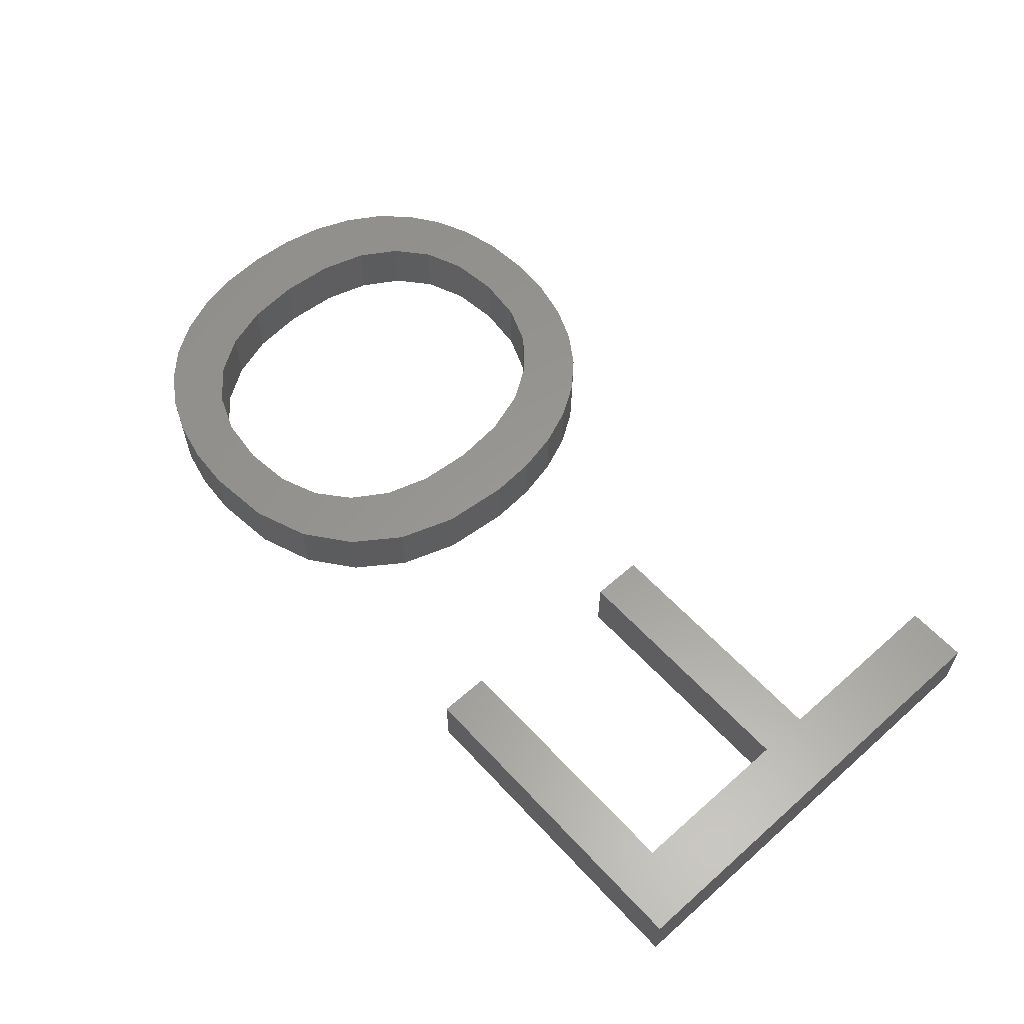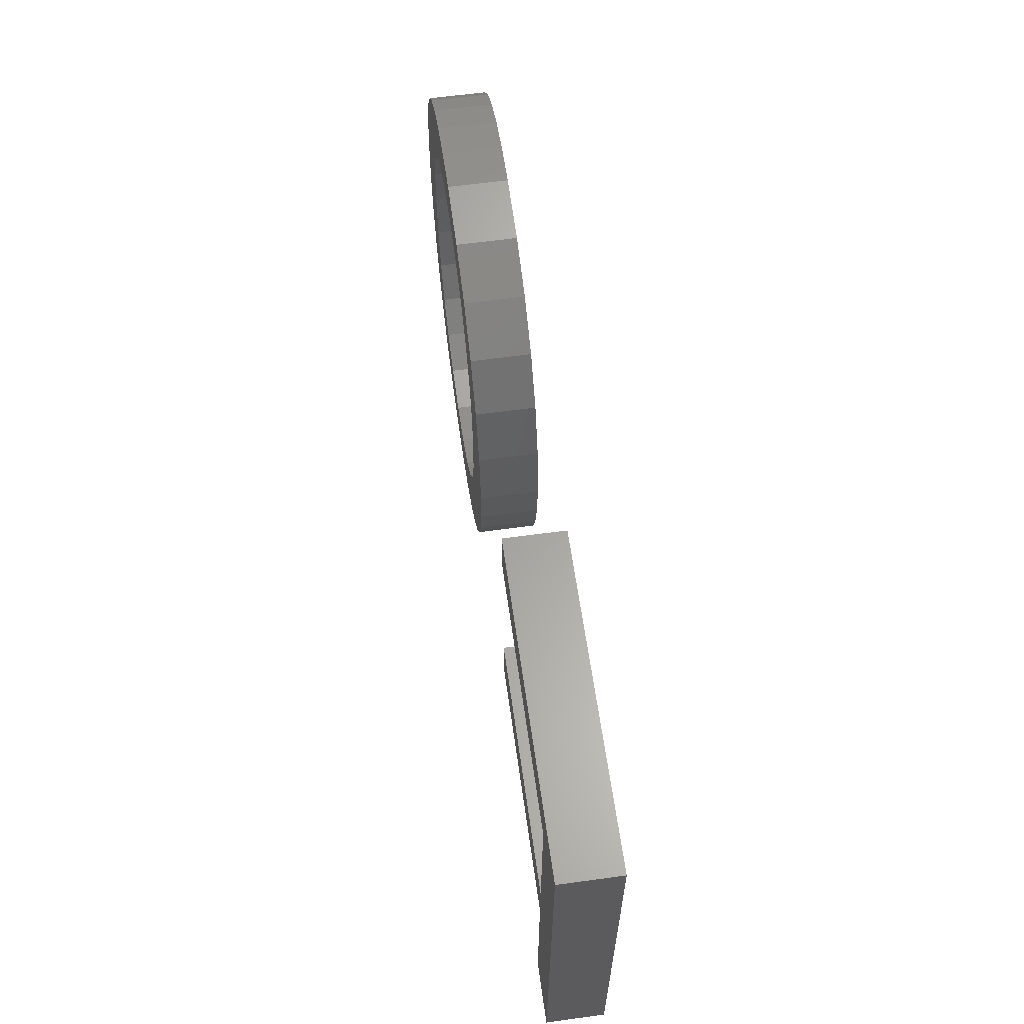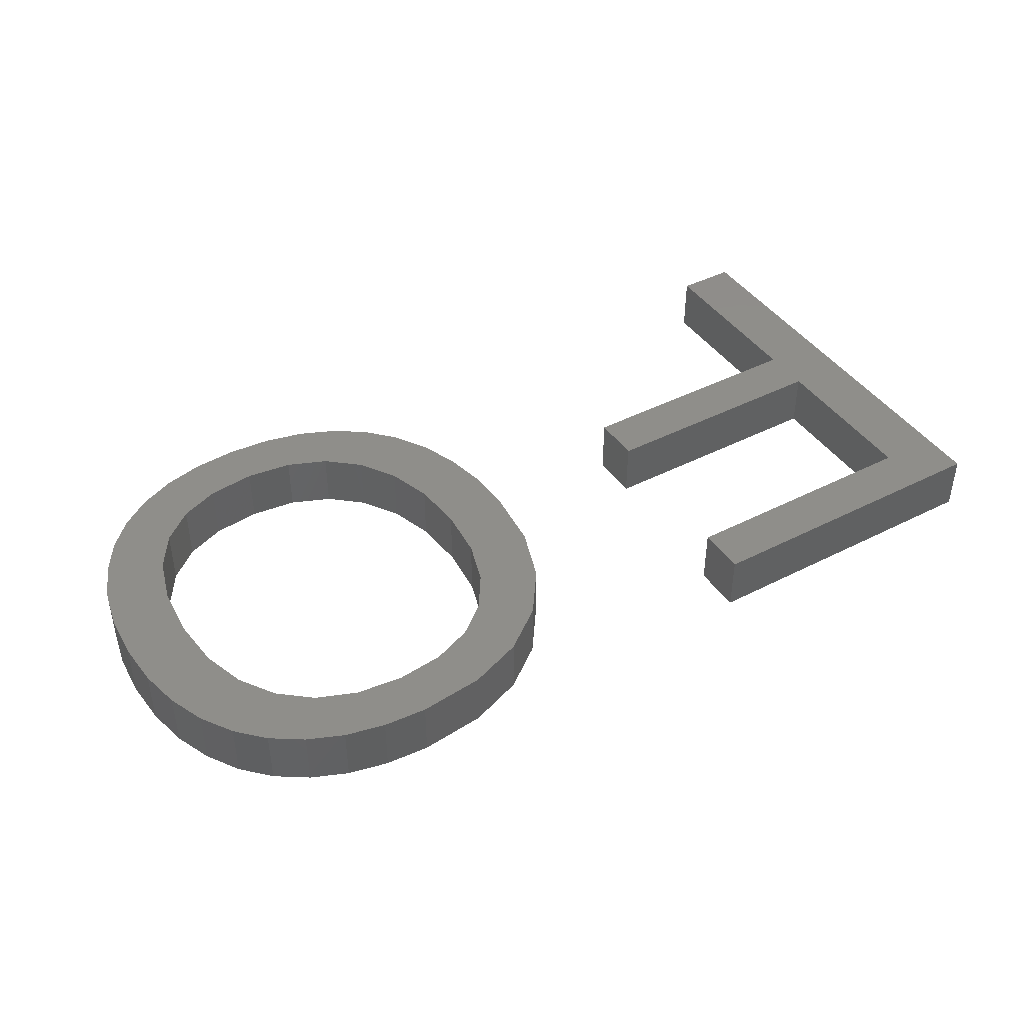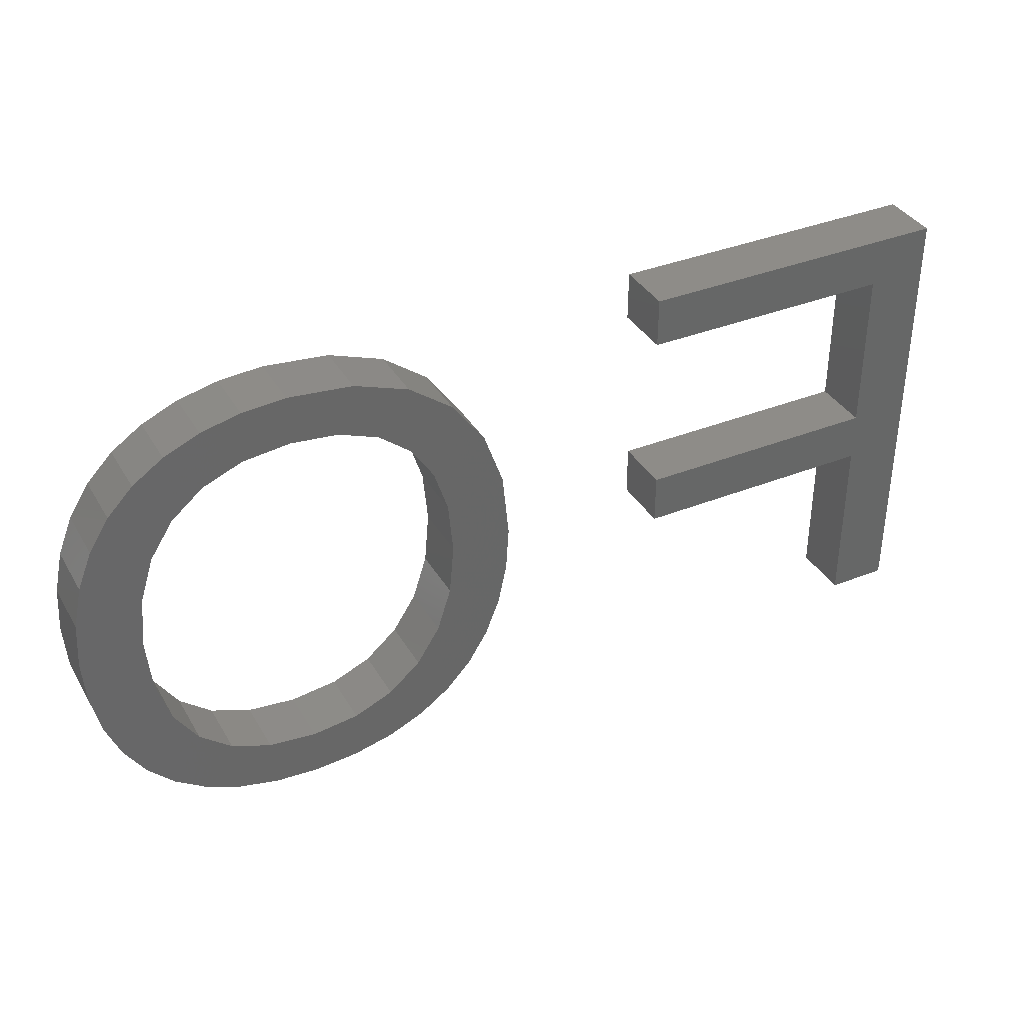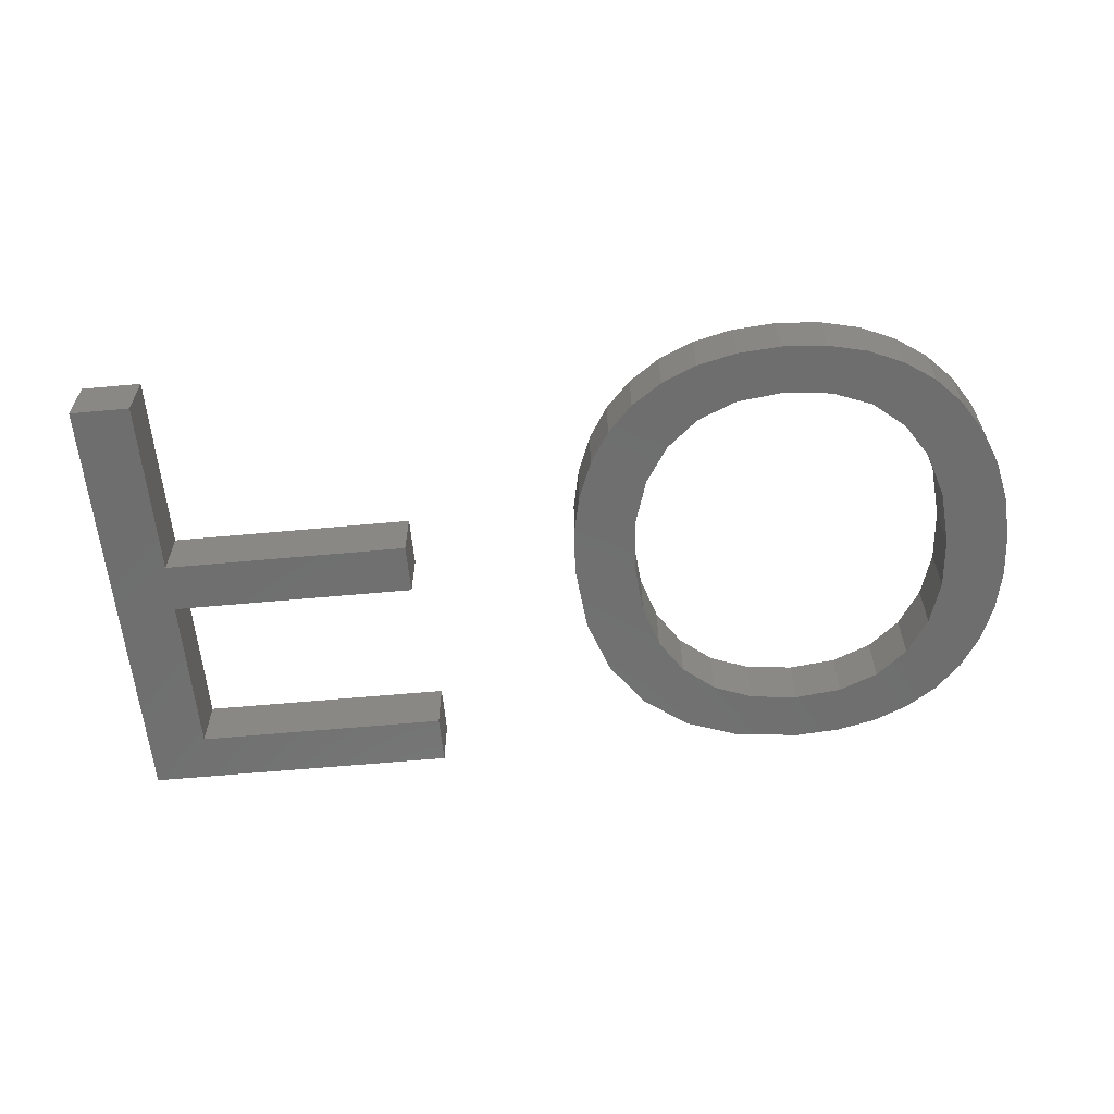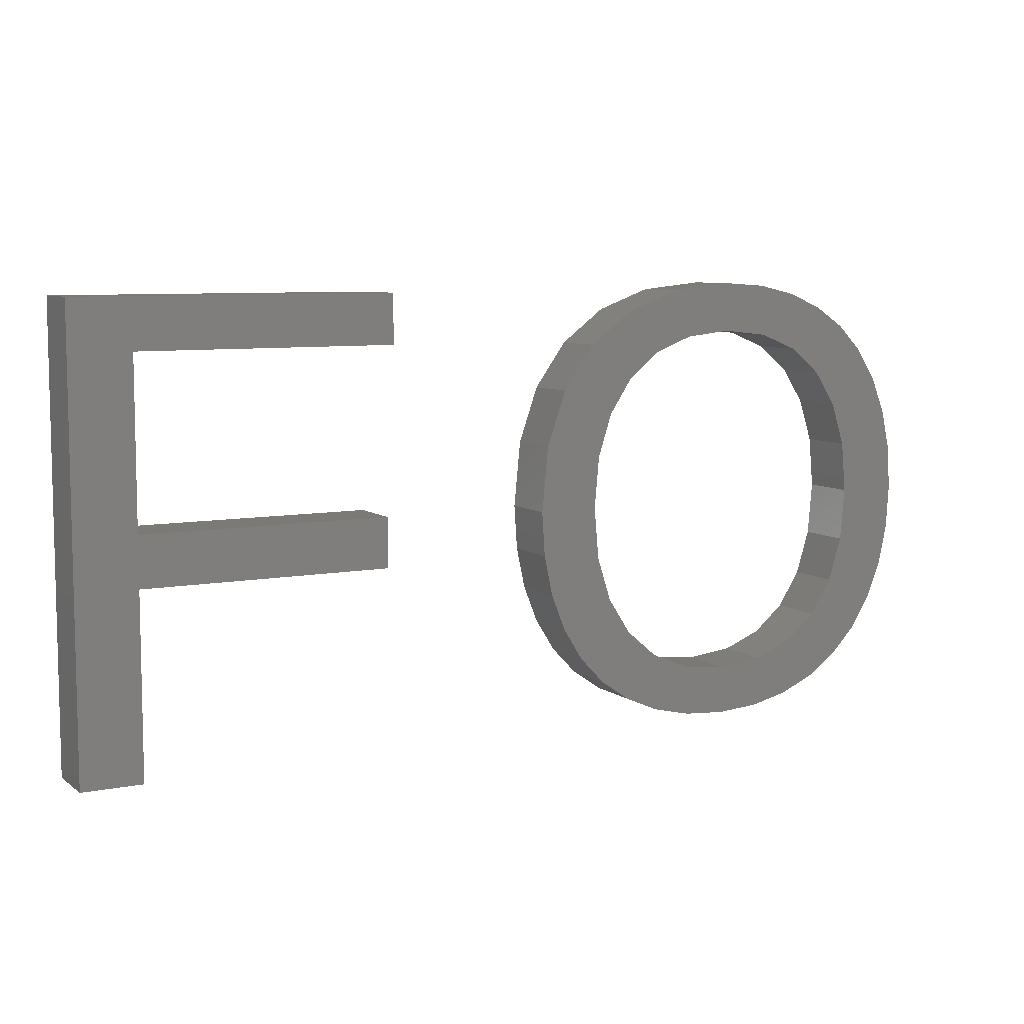
<metadata>
{"format":"stl","ext":"stl","renderer":"f3d","projection":"perspective","resolution":1024,"background":"white","views":[{"elev":59.3,"azim":-132.2,"up":"+Z"},{"elev":61.6,"azim":-97.9,"up":"+Y"},{"elev":42.6,"azim":148.6,"up":"+Z"},{"elev":36.9,"azim":152.8,"up":"+Y"},{"elev":-60.4,"azim":5.4,"up":"+Z"},{"elev":7.7,"azim":-28.6,"up":"+Y"}]}
</metadata>
<code>
# stl→obj: 134 verts, 264 faces
v 38.7 9.349 2
v 41.03 9.791 2
v 40.52 8.528 2
v 37.91 8.115 2
v 39.82 7.424 2
v 39.17 10.88 2
v 39.33 12.71 2
v 41.34 11.19 2
v 38.95 6.504 2
v 37.89 5.77 2
v 36.83 7.212 2
v 41.44 12.71 2
v 41.34 14.24 2
v 35.47 6.67 2
v 36.68 5.236 2
v 41.04 15.63 2
v 39.17 14.47 2
v 38.69 15.96 2
v 36.7 20.08 2
v 35.47 18.62 2
v 35.35 20.39 2
v 33.87 18.8 2
v 37.9 17.18 2
v 36.82 18.08 2
v 38.97 18.85 2
v 39.84 17.96 2
v 33.87 20.49 2
v 32.25 18.62 2
v 31.66 20.26 2
v 40.53 16.88 2
v 29.79 19.57 2
v 29.81 17.2 2
v 28.28 18.43 2
v 29.01 15.99 2
v 27.17 16.88 2
v 20.68 18.6 2
v 11.89 18.6 2
v 20.68 20.3 2
v 28.54 14.49 2
v 26.5 14.97 2
v 28.38 12.71 2
v 26.27 12.71 2
v 20.42 11.22 2
v 11.89 11.22 2
v 11.89 12.94 2
v 28.54 10.94 2
v 26.37 11.18 2
v 30.9 18.09 2
v 26.67 9.778 2
v 29.02 9.421 2
v 20.42 12.94 2
v 35.33 4.915 2
v 33.85 4.808 2
v 33.85 6.489 2
v 27.86 7.405 2
v 29.83 8.169 2
v 28.73 6.488 2
v 30.99 5.231 2
v 32.26 6.676 2
v 32.35 4.914 2
v 30.92 7.236 2
v 29.78 5.759 2
v 27.17 8.511 2
v 37.91 19.56 2
v 9.822 5 2
v 9.822 20.3 2
v 11.89 5 2
v 40.52 8.528 4
v 41.03 9.791 4
v 38.7 9.349 4
v 39.82 7.424 4
v 37.91 8.115 4
v 39.17 10.88 4
v 41.34 11.19 4
v 39.33 12.71 4
v 36.83 7.212 4
v 37.89 5.77 4
v 38.95 6.504 4
v 41.34 14.24 4
v 41.44 12.71 4
v 36.68 5.236 4
v 35.47 6.67 4
v 38.69 15.96 4
v 39.17 14.47 4
v 41.04 15.63 4
v 35.35 20.39 4
v 35.47 18.62 4
v 36.7 20.08 4
v 33.87 18.8 4
v 38.97 18.85 4
v 36.82 18.08 4
v 37.9 17.18 4
v 39.84 17.96 4
v 31.66 20.26 4
v 32.25 18.62 4
v 33.87 20.49 4
v 40.53 16.88 4
v 28.28 18.43 4
v 29.81 17.2 4
v 29.79 19.57 4
v 27.17 16.88 4
v 29.01 15.99 4
v 20.68 20.3 4
v 11.89 18.6 4
v 20.68 18.6 4
v 26.5 14.97 4
v 28.54 14.49 4
v 26.27 12.71 4
v 28.38 12.71 4
v 11.89 12.94 4
v 11.89 11.22 4
v 20.42 11.22 4
v 26.37 11.18 4
v 28.54 10.94 4
v 30.9 18.09 4
v 29.02 9.421 4
v 26.67 9.778 4
v 20.42 12.94 4
v 33.85 6.489 4
v 33.85 4.808 4
v 35.33 4.915 4
v 28.73 6.488 4
v 29.83 8.169 4
v 27.86 7.405 4
v 32.35 4.914 4
v 32.26 6.676 4
v 30.99 5.231 4
v 30.92 7.236 4
v 29.78 5.759 4
v 27.17 8.511 4
v 37.91 19.56 4
v 9.822 5 4
v 9.822 20.3 4
v 11.89 5 4
f 1 2 3
f 4 1 5
f 6 2 1
f 6 7 8
f 9 10 11
f 12 7 13
f 14 11 15
f 16 17 18
f 19 20 21
f 22 21 20
f 23 24 25
f 18 23 26
f 27 28 29
f 30 18 26
f 31 32 33
f 33 34 35
f 36 37 38
f 34 39 40
f 39 41 42
f 43 44 45
f 41 46 47
f 31 48 32
f 49 46 50
f 43 45 51
f 52 53 54
f 55 56 57
f 58 59 60
f 61 59 58
f 62 61 58
f 57 56 61
f 54 60 59
f 54 53 60
f 63 50 55
f 62 57 61
f 55 50 56
f 63 49 50
f 46 49 47
f 41 47 42
f 39 42 40
f 34 40 35
f 32 34 33
f 31 29 48
f 48 29 28
f 22 27 21
f 28 27 22
f 19 24 20
f 24 64 25
f 19 64 24
f 23 25 26
f 30 16 18
f 17 13 7
f 16 13 17
f 12 8 7
f 8 2 6
f 3 5 1
f 5 9 4
f 4 9 11
f 11 10 15
f 54 14 52
f 14 15 52
f 44 65 45
f 45 65 66
f 37 45 66
f 38 37 66
f 44 67 65
f 68 69 70
f 71 70 72
f 70 69 73
f 74 75 73
f 76 77 78
f 79 75 80
f 81 76 82
f 83 84 85
f 86 87 88
f 87 86 89
f 90 91 92
f 93 92 83
f 94 95 96
f 93 83 97
f 98 99 100
f 101 102 98
f 103 104 105
f 106 107 102
f 108 109 107
f 110 111 112
f 113 114 109
f 99 115 100
f 116 114 117
f 118 110 112
f 119 120 121
f 122 123 124
f 125 126 127
f 127 126 128
f 127 128 129
f 128 123 122
f 126 125 119
f 125 120 119
f 124 116 130
f 128 122 129
f 123 116 124
f 116 117 130
f 113 117 114
f 108 113 109
f 106 108 107
f 101 106 102
f 98 102 99
f 115 94 100
f 95 94 115
f 86 96 89
f 89 96 95
f 87 91 88
f 90 131 91
f 91 131 88
f 93 90 92
f 83 85 97
f 75 79 84
f 84 79 85
f 75 74 80
f 73 69 74
f 70 71 68
f 72 78 71
f 76 78 72
f 81 77 76
f 121 82 119
f 121 81 82
f 110 132 111
f 133 132 110
f 133 110 104
f 133 104 103
f 132 134 111
f 15 121 52
f 15 81 121
f 10 81 15
f 10 77 81
f 9 77 10
f 9 78 77
f 5 78 9
f 5 71 78
f 3 71 5
f 3 68 71
f 2 68 3
f 2 69 68
f 8 69 2
f 8 74 69
f 12 74 8
f 12 80 74
f 13 80 12
f 13 79 80
f 16 79 13
f 16 85 79
f 30 85 16
f 30 97 85
f 26 97 30
f 26 93 97
f 25 93 26
f 25 90 93
f 64 90 25
f 64 131 90
f 19 131 64
f 19 88 131
f 21 88 19
f 21 86 88
f 27 86 21
f 27 96 86
f 29 96 27
f 29 94 96
f 31 94 29
f 31 100 94
f 33 100 31
f 33 98 100
f 35 98 33
f 35 101 98
f 40 101 35
f 40 106 101
f 42 106 40
f 42 108 106
f 47 108 42
f 47 113 108
f 49 113 47
f 49 117 113
f 63 117 49
f 63 130 117
f 55 130 63
f 55 124 130
f 57 124 55
f 57 122 124
f 62 122 57
f 62 129 122
f 58 129 62
f 58 127 129
f 60 127 58
f 60 125 127
f 53 125 60
f 53 120 125
f 52 120 53
f 52 121 120
f 61 128 59
f 126 59 128
f 56 123 61
f 128 61 123
f 50 116 56
f 123 56 116
f 46 114 50
f 116 50 114
f 41 109 46
f 114 46 109
f 39 107 41
f 109 41 107
f 34 102 39
f 107 39 102
f 32 99 34
f 102 34 99
f 48 115 32
f 99 32 115
f 28 95 48
f 115 48 95
f 22 89 28
f 95 28 89
f 20 87 22
f 89 22 87
f 24 91 20
f 87 20 91
f 23 92 24
f 91 24 92
f 18 83 23
f 92 23 83
f 17 84 18
f 83 18 84
f 7 75 17
f 84 17 75
f 6 73 7
f 75 7 73
f 1 70 6
f 73 6 70
f 4 72 1
f 70 1 72
f 11 76 4
f 72 4 76
f 14 82 11
f 76 11 82
f 54 119 14
f 82 14 119
f 59 126 54
f 119 54 126
f 43 111 44
f 43 112 111
f 51 112 43
f 51 118 112
f 45 118 51
f 45 110 118
f 37 110 45
f 37 104 110
f 36 104 37
f 36 105 104
f 38 105 36
f 38 103 105
f 66 103 38
f 66 133 103
f 65 133 66
f 65 132 133
f 67 132 65
f 67 134 132
f 44 134 67
f 44 111 134

</code>
